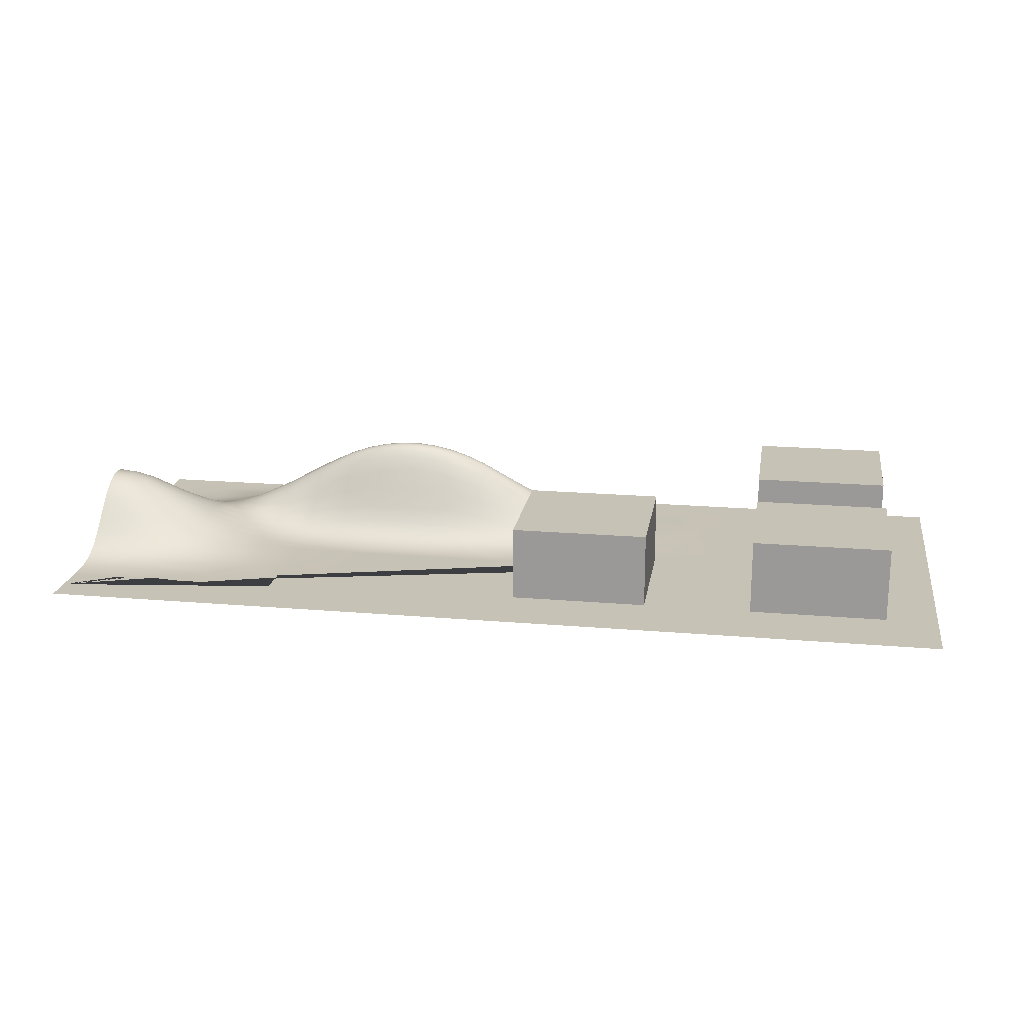
<metadata>
{"format":"obj","ext":"obj","renderer":"f3d","projection":"perspective","resolution":1024,"background":"white","views":[{"elev":19.1,"azim":9.2,"up":"+Y"}]}
</metadata>
<code>
v 6.367 0.3216 3.059
v 6.367 5.954 3.059
v 16.7 0.3216 3.059
v 16.7 5.954 3.059
v 16.7 0.3216 3.059
v 16.7 5.954 3.059
v 16.7 0.3216 -6.863
v 16.7 5.954 -6.863
v 16.7 0.3216 -6.863
v 16.7 5.954 -6.863
v 6.367 0.3216 -6.863
v 6.367 5.954 -6.863
v 6.367 0.3216 -6.863
v 6.367 5.954 -6.863
v 6.367 0.3216 3.059
v 6.367 5.954 3.059
v 6.367 0.3216 3.059
v 16.7 0.3216 3.059
v 16.7 0.3216 -6.863
v 6.367 0.3216 -6.863
v 6.367 5.954 3.059
v 16.7 5.954 3.059
v 16.7 5.954 -6.863
v 6.367 5.954 -6.863
f 18 17 20 19
f 24 21 22 23
f 1 3 4 2
f 5 7 8 6
f 9 11 12 10
f 13 15 16 14
v 6.367 0.3216 18.89
v 6.367 5.954 18.89
v 16.7 0.3216 18.89
v 16.7 5.954 18.89
v 16.7 0.3216 18.89
v 16.7 5.954 18.89
v 16.7 0.3216 8.964
v 16.7 5.954 8.964
v 16.7 0.3216 8.964
v 16.7 5.954 8.964
v 6.367 0.3216 8.964
v 6.367 5.954 8.964
v 6.367 0.3216 8.964
v 6.367 5.954 8.964
v 6.367 0.3216 18.89
v 6.367 5.954 18.89
v 6.367 0.3216 18.89
v 16.7 0.3216 18.89
v 16.7 0.3216 8.964
v 6.367 0.3216 8.964
v 6.367 5.954 18.89
v 16.7 5.954 18.89
v 16.7 5.954 8.964
v 6.367 5.954 8.964
f 42 41 44 43
f 48 45 46 47
f 25 27 28 26
f 29 31 32 30
f 33 35 36 34
f 37 39 40 38
v -12.15 0.3216 18.89
v -12.15 5.954 18.89
v -1.823 0.3216 18.89
v -1.823 5.954 18.89
v -1.823 0.3216 18.89
v -1.823 5.954 18.89
v -1.823 0.3216 8.964
v -1.823 5.954 8.964
v -1.823 0.3216 8.964
v -1.823 5.954 8.964
v -12.15 0.3216 8.964
v -12.15 5.954 8.964
v -12.15 0.3216 8.964
v -12.15 5.954 8.964
v -12.15 0.3216 18.89
v -12.15 5.954 18.89
v -12.15 0.3216 18.89
v -1.823 0.3216 18.89
v -1.823 0.3216 8.964
v -12.15 0.3216 8.964
v -12.15 5.954 18.89
v -1.823 5.954 18.89
v -1.823 5.954 8.964
v -12.15 5.954 8.964
f 66 65 68 67
f 72 69 70 71
f 49 51 52 50
f 53 55 56 54
f 57 59 60 58
f 61 63 64 62
v -48.59 0 23.16
v -48.59 0 21.07
v -48.59 0 18.9
v -48.59 0.09643 16.92
v -48.59 0.7668 14.95
v -48.59 2.082 13.32
v -48.59 3.638 11.77
v -48.59 4.928 10.21
v -48.59 5.546 8.278
v -48.59 4.941 6.293
v -48.59 3.584 4.666
v -48.59 2.049 3.136
v -48.59 0.8012 1.593
v -48.59 0.09959 -0.4143
v -48.59 0 -2.414
v -48.59 0 -4.583
v -48.59 0 -6.677
v -43.12 0 23.16
v -43.12 0 21.07
v -43.12 0 18.9
v -43.12 0.06438 16.92
v -43.12 0.5119 14.95
v -43.12 1.39 13.32
v -43.12 2.429 11.77
v -43.12 3.29 10.21
v -43.12 3.709 8.278
v -43.12 3.346 6.293
v -43.12 2.514 4.666
v -43.12 1.559 3.136
v -43.12 0.7504 1.593
v -43.12 0.2159 -0.4143
v -43.12 0.05417 -2.414
v -43.12 0.006424 -4.583
v -43.12 0 -6.677
v -37.84 0 23.16
v -37.84 0 21.07
v -37.84 0 18.9
v -37.84 0.01837 16.92
v -37.84 0.1461 14.95
v -37.84 0.3966 13.32
v -37.84 0.6929 11.77
v -37.84 0.9387 10.21
v -37.84 1.105 8.278
v -37.84 1.3 6.293
v -37.84 1.601 4.666
v -37.84 1.837 3.136
v -37.84 1.781 1.593
v -37.84 1.147 -0.4143
v -37.84 0.4092 -2.414
v -37.84 0.04853 -4.583
v -37.84 0 -6.677
v -32.07 0 23.16
v -32.07 0 21.07
v -32.07 0 18.9
v -32.07 0.0008668 16.92
v -32.07 0.006893 14.95
v -32.07 0.01872 13.32
v -32.07 0.0327 11.77
v -32.07 0.04436 10.21
v -32.07 0.1927 8.278
v -32.07 1.097 6.293
v -32.07 2.725 4.666
v -32.07 4.259 3.136
v -32.07 4.779 1.593
v -32.07 3.308 -0.4143
v -32.07 1.199 -2.414
v -32.07 0.1422 -4.583
v -32.07 0 -6.677
v -26.23 0 23.16
v -26.23 0 21.07
v -26.23 0 18.9
v -26.23 0 16.92
v -26.23 0 14.95
v -26.23 0 13.32
v -26.23 0 11.77
v -26.23 9.569e-05 10.21
v -26.23 0.2122 8.278
v -26.23 1.564 6.293
v -26.23 4.001 4.666
v -26.23 6.3 3.136
v -26.23 7.089 1.593
v -26.23 4.914 -0.4143
v -26.23 1.782 -2.414
v -26.23 0.2113 -4.583
v -26.23 0 -6.677
v -20.37 0 23.16
v -20.37 0 21.07
v -20.37 0 18.9
v -20.37 0 16.92
v -20.37 0 14.95
v -20.37 0 13.32
v -20.37 0 11.77
v -20.37 9.219e-05 10.21
v -20.37 0.2044 8.278
v -20.37 1.507 6.293
v -20.37 3.855 4.666
v -20.37 6.069 3.136
v -20.37 6.83 1.593
v -20.37 4.734 -0.4143
v -20.37 1.716 -2.414
v -20.37 0.2036 -4.583
v -20.37 0 -6.677
v -14.51 0 23.16
v -14.51 0 21.07
v -14.51 0 18.9
v -14.51 0 16.92
v -14.51 0 14.95
v -14.51 0 13.32
v -14.51 0 11.77
v -14.51 5.562e-05 10.21
v -14.51 0.1233 8.278
v -14.51 0.9093 6.293
v -14.51 2.326 4.666
v -14.51 3.662 3.136
v -14.51 4.121 1.593
v -14.51 2.856 -0.4143
v -14.51 1.036 -2.414
v -14.51 0.1228 -4.583
v -14.51 0 -6.677
v -8.437 0 23.16
v -8.437 0 21.07
v -8.437 0 18.9
v -8.437 0 16.92
v -8.437 0 14.95
v -8.437 0 13.32
v -8.437 0 11.77
v -8.437 1.425e-05 10.21
v -8.437 0.03159 8.278
v -8.437 0.2329 6.293
v -8.437 0.5957 4.666
v -8.437 0.9379 3.136
v -8.437 1.055 1.593
v -8.437 0.7315 -0.4143
v -8.437 0.2652 -2.414
v -8.437 0.03146 -4.583
v -8.437 0 -6.677
v -2.794 0 23.16
v -2.794 0 21.07
v -2.794 0 18.9
v -2.794 0 16.92
v -2.794 0 14.95
v -2.794 0 13.32
v -2.794 0 11.77
v -2.794 8.647e-07 10.21
v -2.794 0.001917 8.278
v -2.794 0.01414 6.293
v -2.794 0.03616 4.666
v -2.794 0.05693 3.136
v -2.794 0.06406 1.593
v -2.794 0.0444 -0.4143
v -2.794 0.0161 -2.414
v -2.794 0.001909 -4.583
v -2.794 0 -6.677
v 3.064 0 23.16
v 3.064 0 21.07
v 3.064 0 18.9
v 3.064 0 16.92
v 3.064 0 14.95
v 3.064 0 13.32
v 3.064 0 11.77
v 3.064 0 10.21
v 3.064 0 8.278
v 3.064 0 6.293
v 3.064 0 4.666
v 3.064 0 3.136
v 3.064 0 1.593
v 3.064 0 -0.4143
v 3.064 0 -2.414
v 3.064 0 -4.583
v 3.064 0 -6.677
v 8.922 0 23.16
v 8.922 0 21.07
v 8.922 0 18.9
v 8.922 0 16.92
v 8.922 0 14.95
v 8.922 0 13.32
v 8.922 0 11.77
v 8.922 0 10.21
v 8.922 0 8.278
v 8.922 0 6.293
v 8.922 0 4.666
v 8.922 0 3.136
v 8.922 0 1.593
v 8.922 0 -0.4143
v 8.922 0 -2.414
v 8.922 0 -4.583
v 8.922 0 -6.677
v 14.78 0 23.16
v 14.78 0 21.07
v 14.78 0 18.9
v 14.78 0 16.92
v 14.78 0 14.95
v 14.78 0 13.32
v 14.78 0 11.77
v 14.78 0 10.21
v 14.78 0 8.278
v 14.78 0 6.293
v 14.78 0 4.666
v 14.78 0 3.136
v 14.78 0 1.593
v 14.78 0 -0.4143
v 14.78 0 -2.414
v 14.78 0 -4.583
v 14.78 0 -6.677
v 20.64 0 23.16
v 20.64 0 21.07
v 20.64 0 18.9
v 20.64 0 16.92
v 20.64 0 14.95
v 20.64 0 13.32
v 20.64 0 11.77
v 20.64 0 10.21
v 20.64 0 8.278
v 20.64 0 6.293
v 20.64 0 4.666
v 20.64 0 3.136
v 20.64 0 1.593
v 20.64 0 -0.4143
v 20.64 0 -2.414
v 20.64 0 -4.583
v 20.64 0 -6.677
v -43.12 0.2164 15.94
v -45.85 0.6909 14.95
v -48.59 0.3242 15.94
v -45.85 0.08689 16.92
v -45.85 0.2921 15.94
v -43.12 0.8971 14.13
v -45.85 1.876 13.32
v -48.59 1.344 14.13
v -45.85 1.211 14.13
v -43.12 1.908 12.54
v -45.85 3.278 11.77
v -48.59 2.859 12.54
v -45.85 2.576 12.54
v -43.12 2.905 10.99
v -45.85 4.44 10.21
v -48.59 4.351 10.99
v -45.85 3.92 10.99
v -43.12 3.597 9.246
v -45.85 4.998 8.278
v -48.59 5.387 9.246
v -45.85 4.853 9.246
v -43.12 3.626 7.286
v -45.85 4.458 6.293
v -48.59 5.4 7.286
v -45.85 4.868 7.286
v -43.12 2.976 5.48
v -45.85 3.244 4.666
v -48.59 4.336 5.48
v -45.85 3.917 5.48
v -43.12 2.037 3.901
v -45.85 1.87 3.136
v -48.59 2.813 3.901
v -45.85 2.554 3.901
v -43.12 0.4177 0.5894
v -45.85 0.1084 -0.4143
v -48.59 0.3374 0.5894
v -45.85 0.7488 1.593
v -45.85 0.328 0.5894
v -37.84 0.5445 12.54
v -40.48 1.473 11.77
v -40.48 0.843 13.32
v -40.48 1.157 12.54
v -37.84 0.8288 10.99
v -40.48 1.995 10.21
v -40.48 1.761 10.99
v -37.84 1.034 9.246
v -40.48 2.266 8.278
v -40.48 2.184 9.246
v -37.84 1.184 7.286
v -40.48 2.155 6.293
v -40.48 2.253 7.286
v -37.84 1.44 5.48
v -40.48 1.846 4.666
v -40.48 2.02 5.48
v -37.84 1.741 3.901
v -40.48 1.452 3.136
v -40.48 1.657 3.901
v -37.84 1.861 2.364
v -40.48 1.025 1.593
v -43.12 1.116 2.364
v -40.48 1.238 2.364
v -37.84 1.518 0.5894
v -40.48 0.5261 -0.4143
v -40.48 0.7625 0.5894
v -37.84 0.7511 -1.414
v -40.48 0.1761 -2.414
v -43.12 0.1074 -1.414
v -40.48 0.3274 -1.414
v -32.07 0.01208 14.13
v -34.96 0.1251 13.32
v -37.84 0.256 14.13
v -34.96 0.04606 14.95
v -34.96 0.08073 14.13
v -32.07 0.0257 12.54
v -34.96 0.2185 11.77
v -34.96 0.1717 12.54
v -32.07 0.03911 10.99
v -34.96 0.2961 10.21
v -34.96 0.2614 10.99
v -32.07 0.0707 9.246
v -34.96 0.4266 8.278
v -34.96 0.3382 9.246
v -32.07 0.5051 7.286
v -34.96 0.9854 6.293
v -34.96 0.623 7.286
v -32.07 1.839 5.48
v -34.96 1.977 4.666
v -34.96 1.438 5.48
v -32.07 3.556 3.901
v -34.96 2.896 3.136
v -34.96 2.479 3.901
v -32.07 4.71 2.364
v -34.96 3.169 1.593
v -34.96 3.154 2.364
v -32.07 4.264 0.5894
v -34.96 2.169 -0.4143
v -34.96 2.807 0.5894
v -32.07 0.4971 -3.499
v -34.96 0.09302 -4.583
v -37.84 0.1696 -3.499
v -34.96 0.7843 -2.414
v -34.96 0.3252 -3.499
v -26.23 0.6783 7.286
v -29.15 1.372 6.293
v -29.15 0.1862 8.278
v -29.15 0.595 7.286
v -26.23 2.675 5.48
v -29.15 3.51 4.666
v -29.15 2.346 5.48
v -26.23 5.246 3.901
v -29.15 5.526 3.136
v -29.15 4.602 3.901
v -26.23 6.98 2.364
v -29.15 6.218 1.593
v -29.15 6.122 2.364
v -26.23 6.331 0.5894
v -29.15 4.31 -0.4143
v -29.15 5.553 0.5894
v -26.23 3.26 -1.414
v -29.15 1.563 -2.414
v -32.07 2.195 -1.414
v -29.15 2.86 -1.414
v -26.23 0.7387 -3.499
v -29.15 0.1853 -4.583
v -29.15 0.6479 -3.499
v -26.23 0.02641 -5.63
v -29.15 0 -6.677
v -32.07 0.01778 -5.63
v -29.15 0.02317 -5.63
v -20.37 0.6535 7.286
v -23.3 1.609 6.293
v -23.3 0.2183 8.278
v -23.3 0.6979 7.286
v -20.37 2.577 5.48
v -23.3 4.117 4.666
v -23.3 2.752 5.48
v -20.37 5.054 3.901
v -23.3 6.482 3.136
v -23.3 5.398 3.901
v -20.37 6.724 2.364
v -23.3 7.294 1.593
v -23.3 7.181 2.364
v -20.37 6.1 0.5894
v -23.3 5.055 -0.4143
v -23.3 6.514 0.5894
v -20.37 3.141 -1.414
v -23.3 1.833 -2.414
v -23.3 3.355 -1.414
v -20.37 0.7116 -3.499
v -23.3 0.2174 -4.583
v -23.3 0.76 -3.499
v -20.37 0.02545 -5.63
v -23.3 0 -6.677
v -23.3 0.02718 -5.63
v -14.51 0.3943 7.286
v -17.44 1.259 6.293
v -17.44 0.1708 8.278
v -17.44 0.5459 7.286
v -14.51 1.555 5.48
v -17.44 3.22 4.666
v -17.44 2.153 5.48
v -14.51 3.05 3.901
v -17.44 5.07 3.136
v -17.44 4.222 3.901
v -14.51 4.057 2.364
v -17.44 5.705 1.593
v -17.44 5.617 2.364
v -14.51 3.68 0.5894
v -17.44 3.954 -0.4143
v -17.44 5.095 0.5894
v -14.51 1.895 -1.414
v -17.44 1.434 -2.414
v -17.44 2.624 -1.414
v -14.51 0.4294 -3.499
v -17.44 0.1701 -4.583
v -17.44 0.5945 -3.499
v -14.51 0.01535 -5.63
v -17.44 0 -6.677
v -17.44 0.02126 -5.63
v -8.437 0.101 7.286
v -11.47 0.531 6.293
v -11.47 0.07203 8.278
v -11.47 0.2303 7.286
v -8.437 0.3983 5.48
v -11.47 1.358 4.666
v -11.47 0.9081 5.48
v -8.437 0.7811 3.901
v -11.47 2.139 3.136
v -11.47 1.781 3.901
v -8.437 1.039 2.364
v -11.47 2.407 1.593
v -11.47 2.37 2.364
v -8.437 0.9426 0.5894
v -11.47 1.668 -0.4143
v -11.47 2.149 0.5894
v -8.437 0.4854 -1.414
v -11.47 0.6048 -2.414
v -11.47 1.107 -1.414
v -8.437 0.11 -3.499
v -11.47 0.07173 -4.583
v -11.47 0.2508 -3.499
v -2.794 0.02417 5.48
v -5.616 0.2013 4.666
v -5.616 0.07869 6.293
v -5.616 0.1346 5.48
v -2.794 0.04741 3.901
v -5.616 0.3169 3.136
v -5.616 0.2639 3.901
v -2.794 0.06307 2.364
v -5.616 0.3566 1.593
v -5.616 0.3511 2.364
v -2.794 0.05721 0.5894
v -5.616 0.2472 -0.4143
v -5.616 0.3185 0.5894
v -2.794 0.02946 -1.414
v -5.616 0.08962 -2.414
v -5.616 0.164 -1.414
v -45.85 2.93 12.15
v -47.22 3.541 11.77
v -48.59 3.252 12.15
v -47.22 2.782 12.54
v -47.22 3.165 12.15
v -45.85 4.2 10.6
v -47.22 4.796 10.21
v -48.59 4.661 10.6
v -47.22 4.235 10.99
v -47.22 4.536 10.6
v -45.85 3.611 11.38
v -48.59 4.007 11.38
v -47.22 3.9 11.38
v -45.85 4.959 8.762
v -47.22 5.398 8.278
v -48.59 5.504 8.762
v -47.22 5.243 9.246
v -47.22 5.357 8.762
v -45.85 4.68 9.73
v -48.59 5.195 9.73
v -47.22 5.056 9.73
v -45.85 4.698 6.789
v -47.22 4.809 6.293
v -48.59 5.21 6.789
v -47.22 5.256 7.286
v -47.22 5.071 6.789
v -45.85 4.968 7.782
v -48.59 5.513 7.782
v -47.22 5.365 7.782
v -45.85 3.593 5.073
v -47.22 3.49 4.666
v -48.59 3.973 5.073
v -47.22 4.222 5.48
v -47.22 3.869 5.073
v -45.85 4.208 5.886
v -48.59 4.662 5.886
v -47.22 4.538 5.886
v -37.84 1.796 3.518
v -39.16 1.565 3.136
v -40.48 1.556 3.518
v -39.16 1.621 3.901
v -39.16 1.597 3.518
v -37.84 1.674 4.283
v -40.48 1.754 4.283
v -39.16 1.648 4.666
v -39.16 1.637 4.283
v -37.84 1.86 2.75
v -39.16 1.472 2.364
v -40.48 1.345 2.75
v -39.16 1.524 2.75
v -26.23 7.117 1.979
v -27.69 6.737 1.593
v -29.15 6.242 1.979
v -27.69 6.633 2.364
v -27.69 6.763 1.979
v -26.23 6.7 2.75
v -29.15 5.876 2.75
v -27.69 5.987 3.136
v -27.69 6.367 2.75
v -29.15 5.981 1.091
v -30.61 4.955 0.5894
v -32.07 4.594 1.091
v -30.61 5.549 1.593
v -30.61 5.337 1.091
v -26.23 6.819 1.091
v -27.69 6.017 0.5894
v -27.69 6.48 1.091
v -20.37 6.856 1.979
v -21.83 7.145 1.593
v -23.3 7.322 1.979
v -21.83 7.035 2.364
v -21.83 7.173 1.979
v -24.76 7.275 1.593
v -24.76 7.163 2.364
v -24.76 7.304 1.979
v -23.3 6.893 2.75
v -24.76 6.465 3.136
v -24.76 6.875 2.75
v -20.37 6.454 2.75
v -21.83 6.35 3.136
v -21.83 6.753 2.75
v -23.3 7.016 1.091
v -24.76 6.497 0.5894
v -24.76 6.998 1.091
v -20.37 6.569 1.091
v -21.83 6.382 0.5894
v -21.83 6.873 1.091
v -17.44 5.728 1.979
v -18.9 6.347 1.593
v -18.9 6.249 2.364
v -18.9 6.372 1.979
v -17.44 5.488 1.091
v -18.9 5.668 0.5894
v -18.9 6.105 1.091
f 74 73 90 107 124 141 158 175 192 209 226 243 260 277 278 279 280 281 282 283 284 285 286 287 288 289 290 291 292 293 276 259 242 225 224 241 240 239 238 237 236 235 234 217 216 199 182 165 148 147 146 145 128 127 126 109 92 75
f 512 79 513 305 514 515
f 550 349 559 101
f 350 550 323 554
f 386 136 572 390
f 140 123 421 422 419 447 445 472 470 208 191 471 174 446 157 420
f 129 362 146 367
f 130 367 147 370
f 183 450 182 475
f 602 459 187 461
f 219 495 236 499
f 220 499 237 502
f 221 502 237 238 239 505
f 222 505 239 508
f 297 76 75
f 92 93 297
f 75 92 297
f 94 295 298 294
f 295 77 296 298
f 298 296 76 297
f 294 298 297 93
f 95 300 302 299
f 300 78 301 302
f 302 301 77 295
f 299 302 295 94
f 511 306 303
f 96 304 511
f 303 96 511
f 304 512 515 511
f 511 515 514 306
f 514 305 78
f 300 306 514
f 78 300 514
f 303 306 300 95
f 516 310 307
f 97 308 516
f 307 97 516
f 308 517 520 516
f 517 80 518 520
f 520 518 309 519
f 516 520 519 310
f 310 519 523 521
f 519 309 522 523
f 523 522 79 512
f 521 523 512 304
f 521 304 96
f 307 310 521
f 96 307 521
f 524 314 311
f 98 312 524
f 311 98 524
f 312 525 528 524
f 525 81 526 528
f 528 526 313 527
f 524 528 527 314
f 314 527 531 529
f 527 313 530 531
f 531 530 80 517
f 529 531 517 308
f 529 308 97
f 311 314 529
f 97 311 529
f 532 318 315
f 99 316 532
f 315 99 532
f 316 533 536 532
f 533 82 534 536
f 536 534 317 535
f 532 536 535 318
f 318 535 539 537
f 535 317 538 539
f 539 538 81 525
f 537 539 525 312
f 537 312 98
f 315 318 537
f 98 315 537
f 540 322 319
f 100 320 540
f 319 100 540
f 320 541 544 540
f 541 83 542 544
f 544 542 321 543
f 540 544 543 322
f 322 543 547 545
f 543 321 546 547
f 547 546 82 533
f 545 547 533 316
f 545 316 99
f 319 322 545
f 99 319 545
f 101 324 326 323
f 324 84 325 326
f 541 320 326
f 325 83 541
f 326 325 541
f 323 326 320 100
f 330 324 353
f 324 101 353
f 353 102 330
f 330 85 84 324
f 103 328 331 327
f 328 86 329 331
f 331 329 85 330
f 327 331 330 102
f 328 103 360
f 360 104 87
f 87 86 328
f 328 360 87
f 105 88 87 104
f 106 89 88 105
f 110 93 92 109
f 294 93 110
f 111 94 294
f 110 111 294
f 299 364 334
f 364 112 334
f 334 95 299
f 299 94 111 364
f 113 333 335 332
f 333 96 303 335
f 335 303 95 334
f 332 335 334 112
f 114 337 338 336
f 337 97 307 338
f 338 307 96 333
f 336 338 333 113
f 115 340 341 339
f 340 98 311 341
f 341 311 97 337
f 339 341 337 114
f 116 343 344 342
f 343 99 315 344
f 344 315 98 340
f 342 344 340 115
f 555 346 347
f 345 117 555
f 347 345 555
f 346 100 319 347
f 347 319 99 343
f 345 347 343 116
f 118 549 552 548
f 549 349 550 552
f 552 550 350 551
f 548 552 551 348
f 101 323 550
f 100 346 554
f 323 100 554
f 348 551 556 553
f 551 350 554 556
f 556 554 346 555
f 553 556 555 117
f 558 351 119
f 352 354 558
f 119 352 558
f 352 102 353 354
f 559 354 353
f 353 101 559
f 351 558 560 557
f 558 354 559 560
f 560 559 349 549
f 557 560 549 118
f 120 356 357 355
f 356 103 327 357
f 357 327 102 352
f 355 357 352 119
f 121 359 361 358
f 359 104 360 361
f 361 360 103 356
f 358 361 356 120
f 359 121 393
f 393 122 105
f 105 104 359
f 359 393 105
f 123 106 105 122
f 127 110 109 126
f 365 111 110
f 127 128 365
f 110 127 365
f 129 363 366 362
f 363 112 364 366
f 366 364 111 365
f 362 366 365 128
f 130 368 369 367
f 368 113 332 369
f 369 332 112 363
f 367 369 363 129
f 131 371 372 370
f 371 114 336 372
f 372 336 113 368
f 370 372 368 130
f 132 374 375 373
f 374 115 339 375
f 375 339 114 371
f 373 375 371 131
f 133 377 378 376
f 377 116 342 378
f 378 342 115 374
f 376 378 374 132
f 134 380 381 379
f 380 117 345 381
f 381 345 116 377
f 379 381 377 133
f 135 383 384 382
f 548 348 384
f 383 118 548
f 384 383 548
f 553 117 380
f 384 348 553
f 380 384 553
f 382 384 380 134
f 136 386 387 385
f 386 119 351 387
f 557 118 383
f 387 351 557
f 383 387 557
f 385 387 383 135
f 137 389 390 388
f 389 120 355 390
f 390 355 119 386
f 572 388 390
f 414 394 358 389
f 414 138 394
f 394 121 358
f 358 120 389
f 389 137 414
f 139 392 395 391
f 392 122 393 395
f 395 393 121 394
f 391 395 394 138
f 392 139 421
f 123 122 392
f 392 421 123
f 362 128 145
f 145 146 362
f 146 147 367
f 148 131 370
f 147 148 370
f 398 132 373
f 373 131 148
f 148 149 398
f 398 373 148
f 150 397 399 396
f 397 133 376 399
f 399 376 132 398
f 396 399 398 149
f 151 401 402 400
f 401 134 379 402
f 402 379 133 397
f 400 402 397 150
f 568 404 405
f 403 152 568
f 405 403 568
f 404 135 382 405
f 405 382 134 401
f 403 405 401 151
f 153 562 565 561
f 562 407 563 565
f 565 563 408 564
f 561 565 564 406
f 563 407 573
f 573 136 385
f 385 408 563
f 563 573 385
f 567 408 385
f 135 404 567
f 385 135 567
f 406 564 569 566
f 564 408 567 569
f 569 567 404 568
f 566 569 568 152
f 576 409 154
f 410 411 576
f 154 410 576
f 571 411 410
f 137 388 571
f 410 137 571
f 411 571 574 570
f 571 388 572 574
f 574 572 136 573
f 570 574 573 407
f 409 576 577 575
f 576 411 570 577
f 577 570 407 562
f 575 577 562 153
f 155 413 415 412
f 413 138 414 415
f 415 414 137 410
f 412 415 410 154
f 156 417 418 416
f 417 139 391 418
f 418 391 138 413
f 416 418 413 155
f 422 421 139 417
f 419 422 417 156
f 425 149 148
f 165 166 425
f 148 165 425
f 167 424 426 423
f 424 150 396 426
f 426 396 149 425
f 423 426 425 166
f 168 428 429 427
f 428 151 400 429
f 429 400 150 424
f 427 429 424 167
f 590 431 432
f 430 169 590
f 432 430 590
f 587 152 403
f 432 431 587
f 403 432 587
f 432 403 151 428
f 430 432 428 168
f 170 579 582 578
f 579 434 580 582
f 582 580 435 581
f 578 582 581 433
f 434 583 585 580
f 583 153 561 585
f 585 561 406 584
f 580 585 584 435
f 435 584 588 586
f 584 406 566 588
f 588 566 152 587
f 586 588 587 431
f 433 581 591 589
f 581 435 586 591
f 591 586 431 590
f 589 591 590 169
f 596 436 171
f 437 438 596
f 171 437 596
f 593 438 437
f 154 409 593
f 437 154 593
f 438 593 594 592
f 593 409 575 594
f 594 575 153 583
f 592 594 583 434
f 436 596 597 595
f 596 438 592 597
f 597 592 434 579
f 595 597 579 170
f 172 440 441 439
f 440 155 412 441
f 441 412 154 437
f 439 441 437 171
f 173 443 444 442
f 443 156 416 444
f 444 416 155 440
f 442 444 440 172
f 447 419 156 443
f 445 447 443 173
f 450 166 165
f 165 182 450
f 184 449 451 448
f 449 167 423 451
f 451 423 166 450
f 448 451 450 183
f 185 453 454 452
f 453 168 427 454
f 454 427 167 449
f 452 454 449 184
f 186 456 457 455
f 456 169 430 457
f 457 430 168 453
f 455 457 453 185
f 598 460 458
f 187 459 598
f 458 187 598
f 459 599 601 598
f 599 170 578 601
f 601 578 433 600
f 598 601 600 460
f 600 433 589
f 589 169 456
f 456 460 600
f 600 589 456
f 458 460 456 186
f 188 462 463 461
f 603 463 462
f 171 436 603
f 462 171 603
f 463 603 604 602
f 603 436 595 604
f 604 595 170 599
f 602 604 599 459
f 461 463 602
f 189 465 466 464
f 465 172 439 466
f 466 439 171 462
f 464 466 462 188
f 190 468 469 467
f 468 173 442 469
f 469 442 172 465
f 467 469 465 189
f 472 445 173 468
f 470 472 468 190
f 199 200 475
f 182 199 475
f 201 474 476 473
f 474 184 448 476
f 476 448 183 475
f 473 476 475 200
f 202 478 479 477
f 478 185 452 479
f 479 452 184 474
f 477 479 474 201
f 203 481 482 480
f 481 186 455 482
f 482 455 185 478
f 480 482 478 202
f 204 484 485 483
f 484 187 458 485
f 485 458 186 481
f 483 485 481 203
f 205 487 488 486
f 487 188 461 488
f 488 461 187 484
f 486 488 484 204
f 206 490 491 489
f 490 189 464 491
f 491 464 188 487
f 489 491 487 205
f 207 493 494 492
f 493 190 467 494
f 494 467 189 490
f 492 494 490 206
f 470 190 493
f 493 207 208
f 470 493 208
f 217 200 199 216
f 497 201 473
f 473 200 217
f 217 218 497
f 497 473 217
f 219 496 498 495
f 496 202 477 498
f 498 477 201 497
f 495 498 497 218
f 220 500 501 499
f 500 203 480 501
f 501 480 202 496
f 499 501 496 219
f 221 503 504 502
f 503 204 483 504
f 504 483 203 500
f 502 504 500 220
f 222 506 507 505
f 506 205 486 507
f 507 486 204 503
f 505 507 503 221
f 223 509 510 508
f 509 206 489 510
f 510 489 205 506
f 508 510 506 222
f 492 206 509
f 509 223 224
f 224 207 492
f 492 509 224
f 225 208 207 224
f 235 218 217 234
f 495 218 235
f 235 236 495
f 236 237 499
f 240 223 508
f 239 240 508
f 241 224 223 240

</code>
